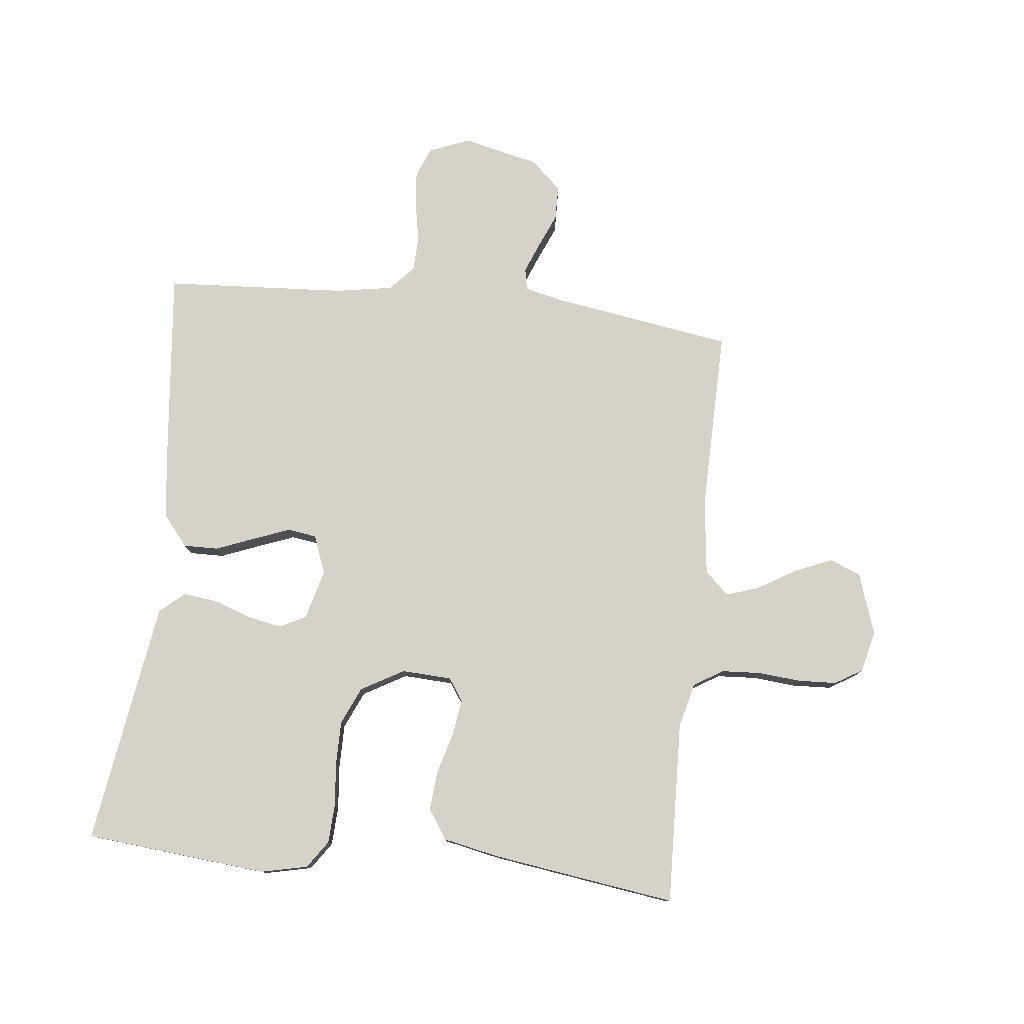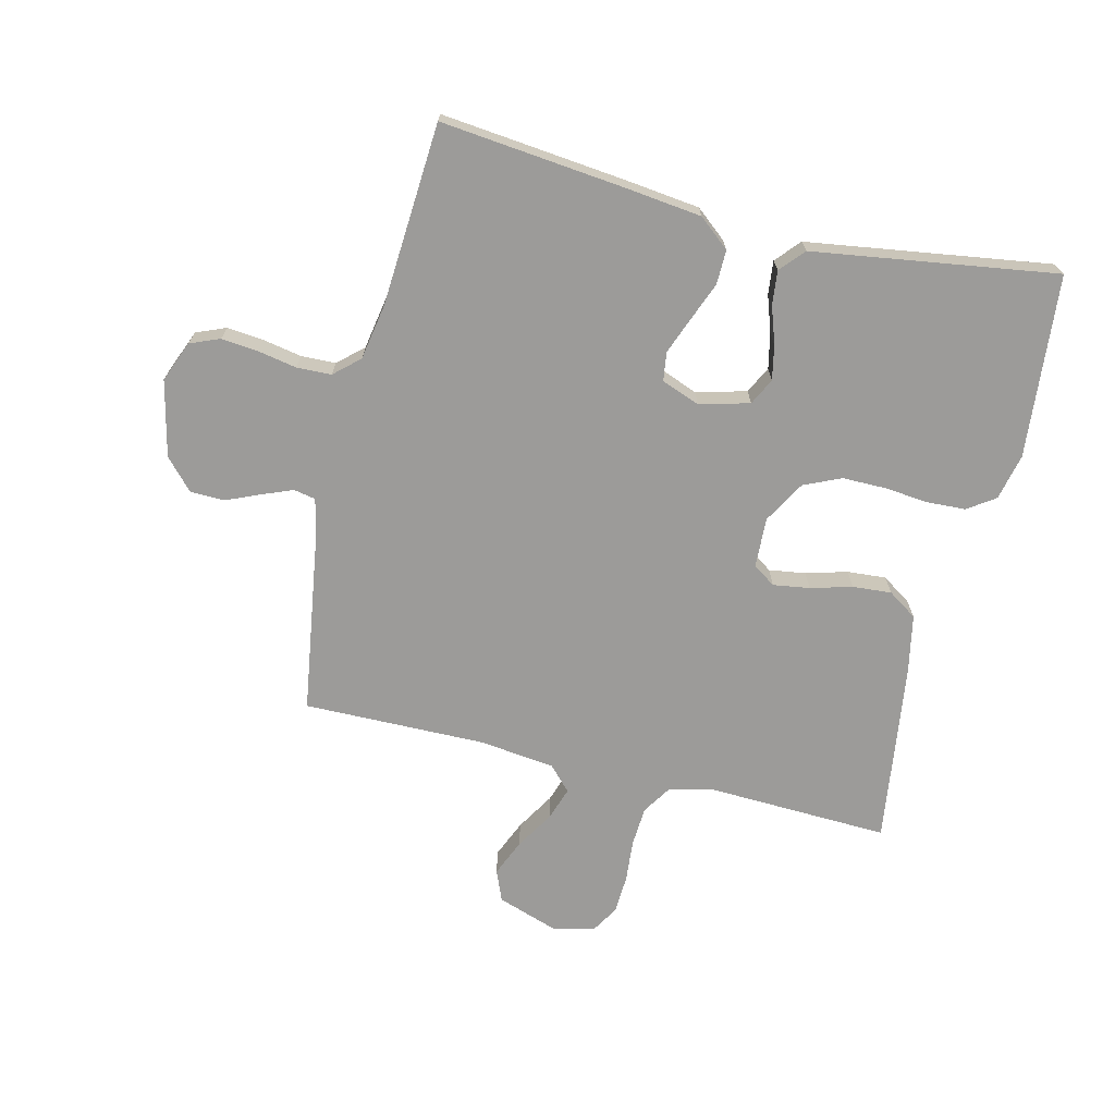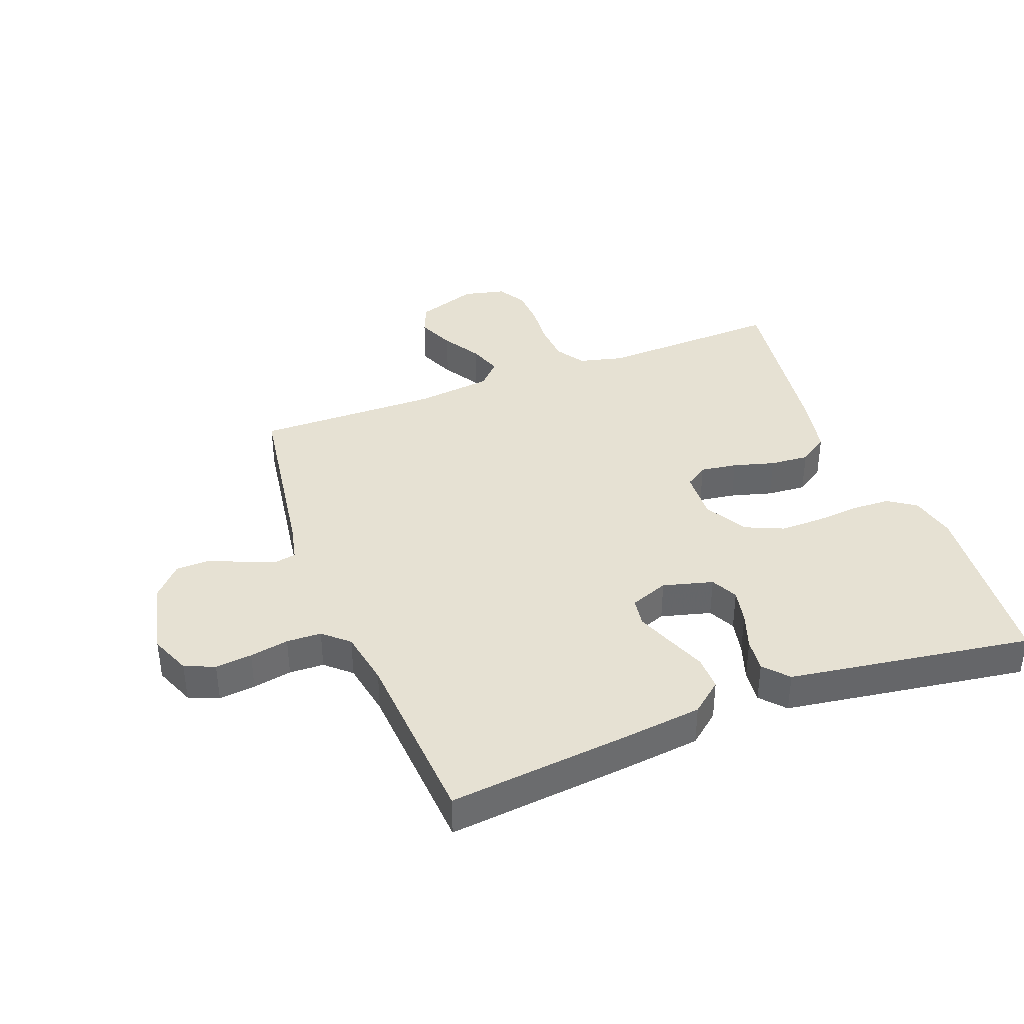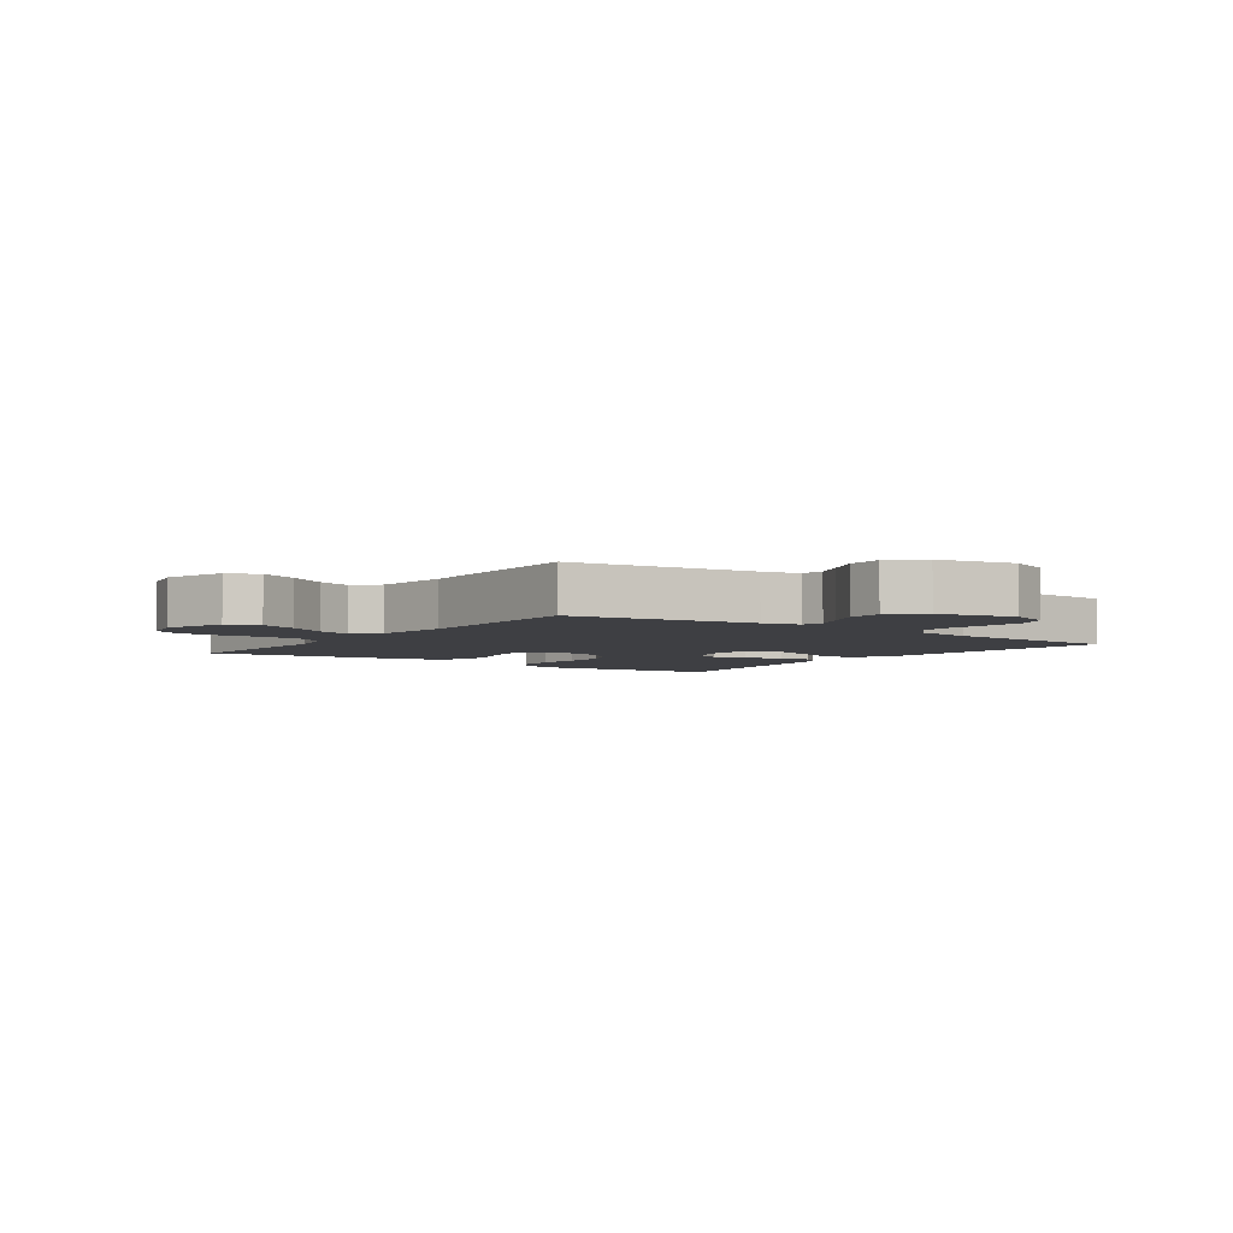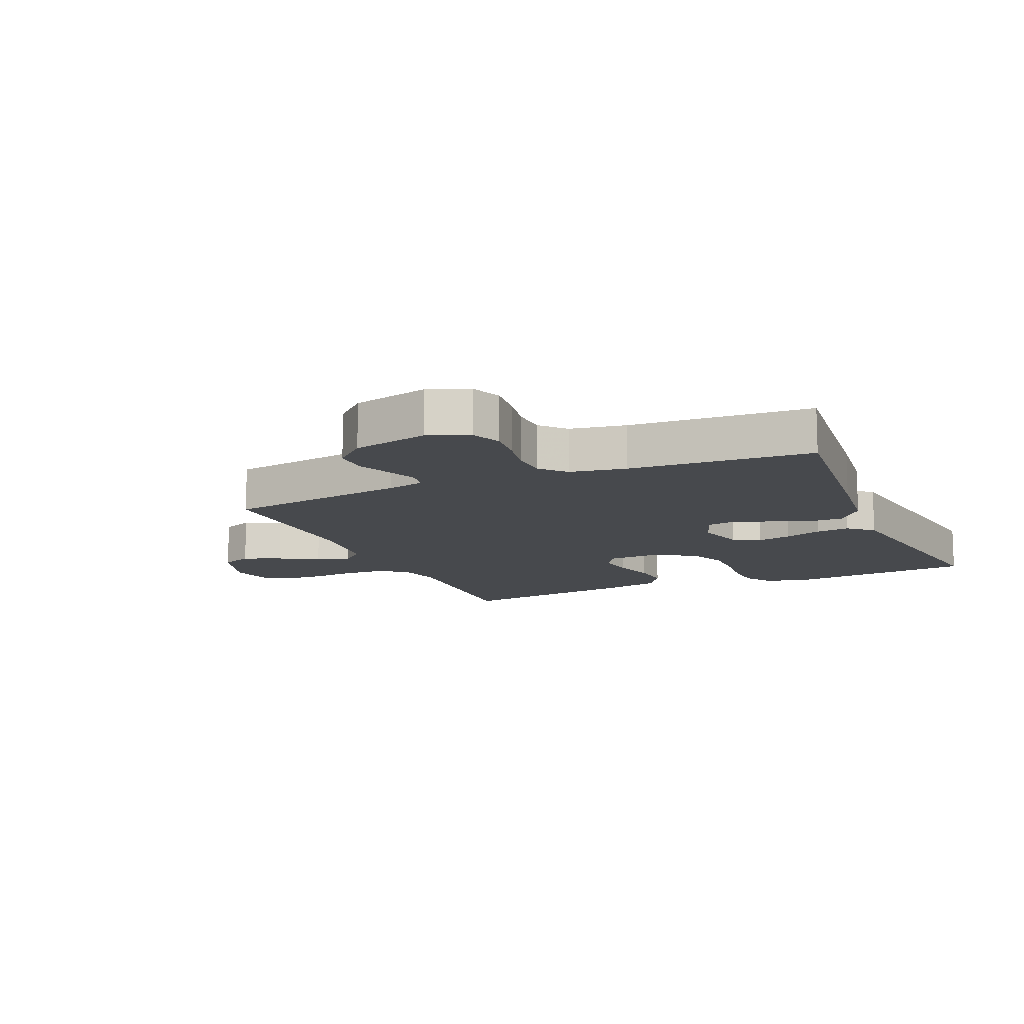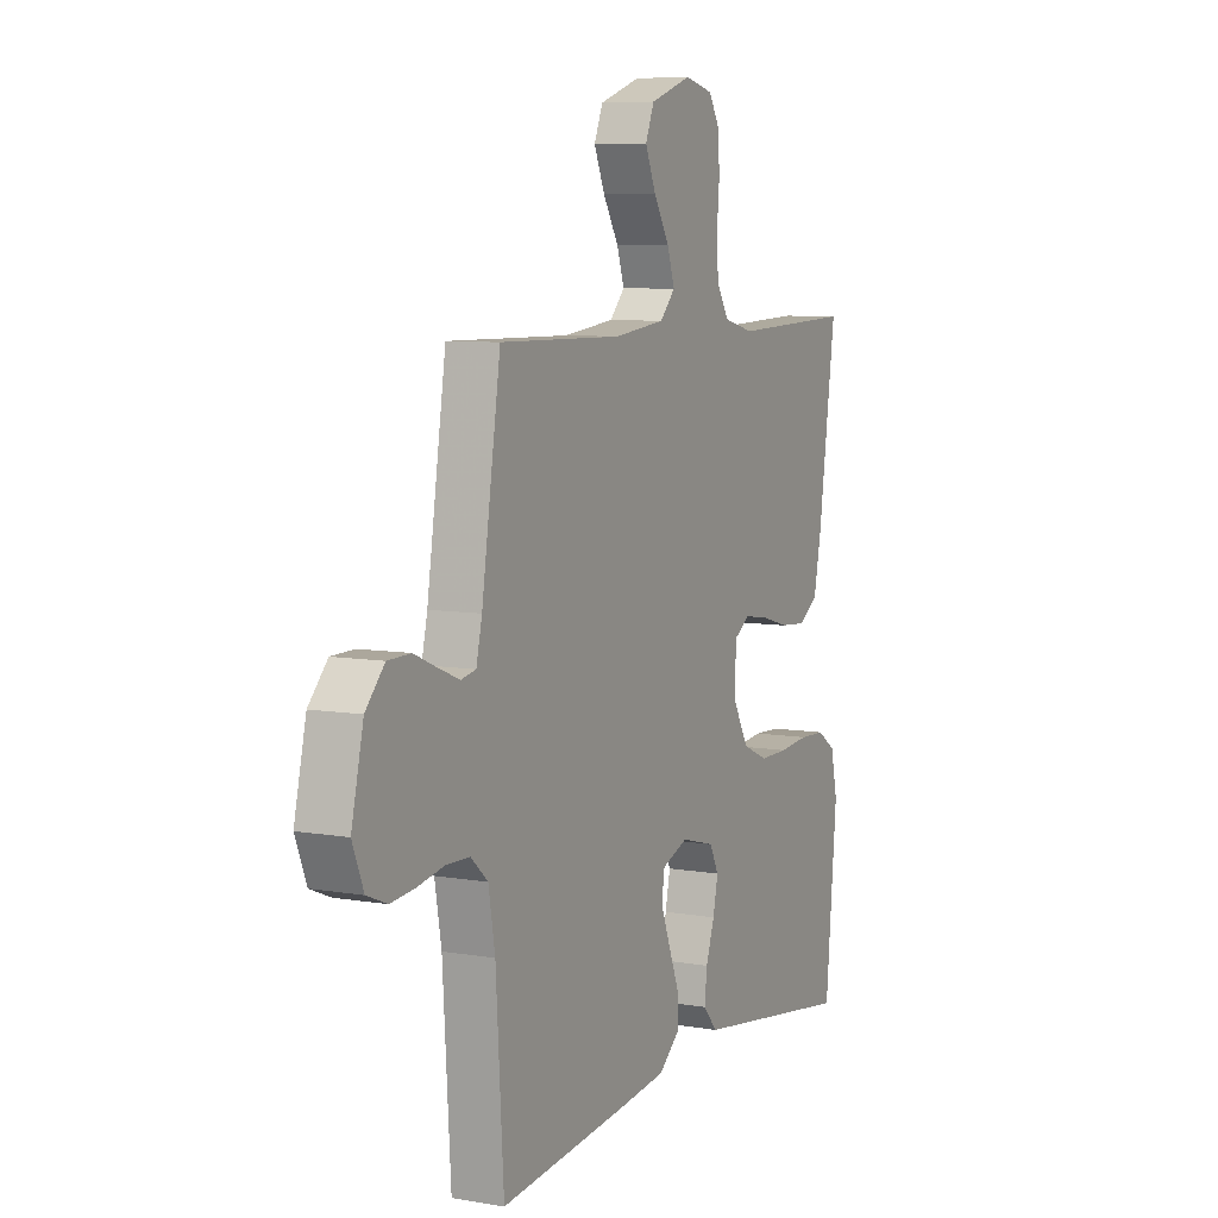
<metadata>
{"format":"obj","ext":"obj","renderer":"f3d","projection":"perspective","resolution":1024,"background":"white","views":[{"elev":78.3,"azim":-83.7,"up":"+Y"},{"elev":-69.9,"azim":166.3,"up":"+Y"},{"elev":38.7,"azim":159.1,"up":"+Y"},{"elev":-4.3,"azim":54.3,"up":"+Y"},{"elev":-12.3,"azim":113.6,"up":"+Y"},{"elev":7.5,"azim":116.1,"up":"+Z"}]}
</metadata>
<code>
v 0.5 0.07 -0.5
v 0.2 0.07 -0.469
v 0.072 0.07 -0.454
v 0.021 0.07 -0.412
v 0.022 0.07 -0.355
v 0.047 0.07 -0.292
v 0.07 0.07 -0.232
v 0.063 0.07 -0.185
v 0 0.07 -0.161
v -0.082 0.07 -0.183
v -0.104 0.07 -0.227
v -0.092 0.07 -0.284
v -0.071 0.07 -0.345
v -0.065 0.07 -0.4
v -0.1 0.07 -0.44
v -0.2 0.07 -0.455
v -0.5 0.07 -0.5
v -0.528 0.07 -0.2
v -0.511 0.07 -0.124
v -0.466 0.07 -0.093
v -0.402 0.07 -0.09
v -0.33 0.07 -0.097
v -0.259 0.07 -0.097
v -0.198 0.07 -0.07
v -0.158 0.07 0
v -0.162 0.07 0.082
v -0.199 0.07 0.107
v -0.259 0.07 0.098
v -0.327 0.07 0.079
v -0.391 0.07 0.074
v -0.439 0.07 0.106
v -0.458 0.07 0.2
v -0.5 0.07 0.5
v -0.2 0.07 0.489
v -0.127 0.07 0.507
v -0.097 0.07 0.554
v -0.093 0.07 0.619
v -0.099 0.07 0.689
v -0.096 0.07 0.752
v -0.069 0.07 0.797
v 0 0.07 0.813
v 0.1 0.07 0.779
v 0.121 0.07 0.728
v 0.095 0.07 0.667
v 0.057 0.07 0.604
v 0.039 0.07 0.55
v 0.076 0.07 0.511
v 0.2 0.07 0.496
v 0.5 0.07 0.5
v 0.546 0.07 0.2
v 0.56 0.07 0.139
v 0.596 0.07 0.132
v 0.646 0.07 0.152
v 0.702 0.07 0.176
v 0.758 0.07 0.175
v 0.804 0.07 0.125
v 0.833 0.07 0
v 0.806 0.07 -0.067
v 0.757 0.07 -0.087
v 0.697 0.07 -0.081
v 0.633 0.07 -0.069
v 0.576 0.07 -0.071
v 0.535 0.07 -0.108
v 0.519 0.07 -0.2
v 0.5 0 -0.5
v 0.2 0 -0.469
v 0.072 0 -0.454
v 0.021 0 -0.412
v 0.022 0 -0.355
v 0.047 0 -0.292
v 0.07 0 -0.232
v 0.063 0 -0.185
v 0 0 -0.161
v -0.082 0 -0.183
v -0.104 0 -0.227
v -0.092 0 -0.284
v -0.071 0 -0.345
v -0.065 0 -0.4
v -0.1 0 -0.44
v -0.2 0 -0.455
v -0.5 0 -0.5
v -0.528 0 -0.2
v -0.511 0 -0.124
v -0.466 0 -0.093
v -0.402 0 -0.09
v -0.33 0 -0.097
v -0.259 0 -0.097
v -0.198 0 -0.07
v -0.158 0 0
v -0.162 0 0.082
v -0.199 0 0.107
v -0.259 0 0.098
v -0.327 0 0.079
v -0.391 0 0.074
v -0.439 0 0.106
v -0.458 0 0.2
v -0.5 0 0.5
v -0.2 0 0.489
v -0.127 0 0.507
v -0.097 0 0.554
v -0.093 0 0.619
v -0.099 0 0.689
v -0.096 0 0.752
v -0.069 0 0.797
v 0 0 0.813
v 0.1 0 0.779
v 0.121 0 0.728
v 0.095 0 0.667
v 0.057 0 0.604
v 0.039 0 0.55
v 0.076 0 0.511
v 0.2 0 0.496
v 0.5 0 0.5
v 0.546 0 0.2
v 0.56 0 0.139
v 0.596 0 0.132
v 0.646 0 0.152
v 0.702 0 0.176
v 0.758 0 0.175
v 0.804 0 0.125
v 0.833 0 0
v 0.806 0 -0.067
v 0.757 0 -0.087
v 0.697 0 -0.081
v 0.633 0 -0.069
v 0.576 0 -0.071
v 0.535 0 -0.108
v 0.519 0 -0.2
f 59 60 61
f 58 59 61
f 57 58 61
f 56 57 61
f 55 56 61
f 54 55 61
f 53 54 61
f 52 53 61 62
f 51 52 62 63
f 48 49 50
f 51 63 64
f 50 51 64
f 48 50 64
f 47 48 64
f 43 44 45
f 42 43 45
f 41 42 45
f 40 41 45
f 39 40 45
f 38 39 45
f 37 38 45
f 36 37 45 46
f 64 1 2
f 47 64 2
f 46 47 2
f 36 46 2
f 35 36 2
f 32 33 34
f 31 32 34
f 30 31 34
f 29 30 34
f 28 29 34
f 20 21 22
f 19 20 22
f 18 19 22
f 17 18 22
f 16 17 22
f 16 22 23
f 15 16 23
f 14 15 23
f 13 14 23
f 12 13 23
f 11 12 23 24
f 4 5 6
f 3 4 6
f 2 3 6
f 2 6 7
f 27 28 34 35
f 26 27 35
f 25 26 35
f 10 11 24 25
f 9 10 25 35
f 8 9 35
f 2 7 8
f 2 8 35
f 125 124 123
f 125 123 122
f 125 122 121
f 125 121 120
f 125 120 119
f 125 119 118
f 125 118 117
f 126 125 117 116
f 127 126 116 115
f 114 113 112
f 128 127 115
f 128 115 114
f 128 114 112
f 128 112 111
f 109 108 107
f 109 107 106
f 109 106 105
f 109 105 104
f 109 104 103
f 109 103 102
f 109 102 101
f 110 109 101 100
f 66 65 128
f 66 128 111
f 66 111 110
f 66 110 100
f 66 100 99
f 98 97 96
f 98 96 95
f 98 95 94
f 98 94 93
f 98 93 92
f 86 85 84
f 86 84 83
f 86 83 82
f 86 82 81
f 86 81 80
f 87 86 80
f 87 80 79
f 87 79 78
f 87 78 77
f 87 77 76
f 88 87 76 75
f 70 69 68
f 70 68 67
f 70 67 66
f 71 70 66
f 99 98 92 91
f 99 91 90
f 99 90 89
f 89 88 75 74
f 99 89 74 73
f 99 73 72
f 72 71 66
f 99 72 66
f 1 65 66 2
f 2 66 67 3
f 3 67 68 4
f 4 68 69 5
f 5 69 70 6
f 6 70 71 7
f 7 71 72 8
f 8 72 73 9
f 9 73 74 10
f 10 74 75 11
f 11 75 76 12
f 12 76 77 13
f 13 77 78 14
f 14 78 79 15
f 15 79 80 16
f 16 80 81 17
f 17 81 82 18
f 18 82 83 19
f 19 83 84 20
f 20 84 85 21
f 21 85 86 22
f 22 86 87 23
f 23 87 88 24
f 24 88 89 25
f 25 89 90 26
f 26 90 91 27
f 27 91 92 28
f 28 92 93 29
f 29 93 94 30
f 30 94 95 31
f 31 95 96 32
f 32 96 97 33
f 33 97 98 34
f 34 98 99 35
f 35 99 100 36
f 36 100 101 37
f 37 101 102 38
f 38 102 103 39
f 39 103 104 40
f 40 104 105 41
f 41 105 106 42
f 42 106 107 43
f 43 107 108 44
f 44 108 109 45
f 45 109 110 46
f 46 110 111 47
f 47 111 112 48
f 48 112 113 49
f 49 113 114 50
f 50 114 115 51
f 51 115 116 52
f 52 116 117 53
f 53 117 118 54
f 54 118 119 55
f 55 119 120 56
f 56 120 121 57
f 57 121 122 58
f 58 122 123 59
f 59 123 124 60
f 60 124 125 61
f 61 125 126 62
f 62 126 127 63
f 63 127 128 64
f 64 128 65 1

</code>
